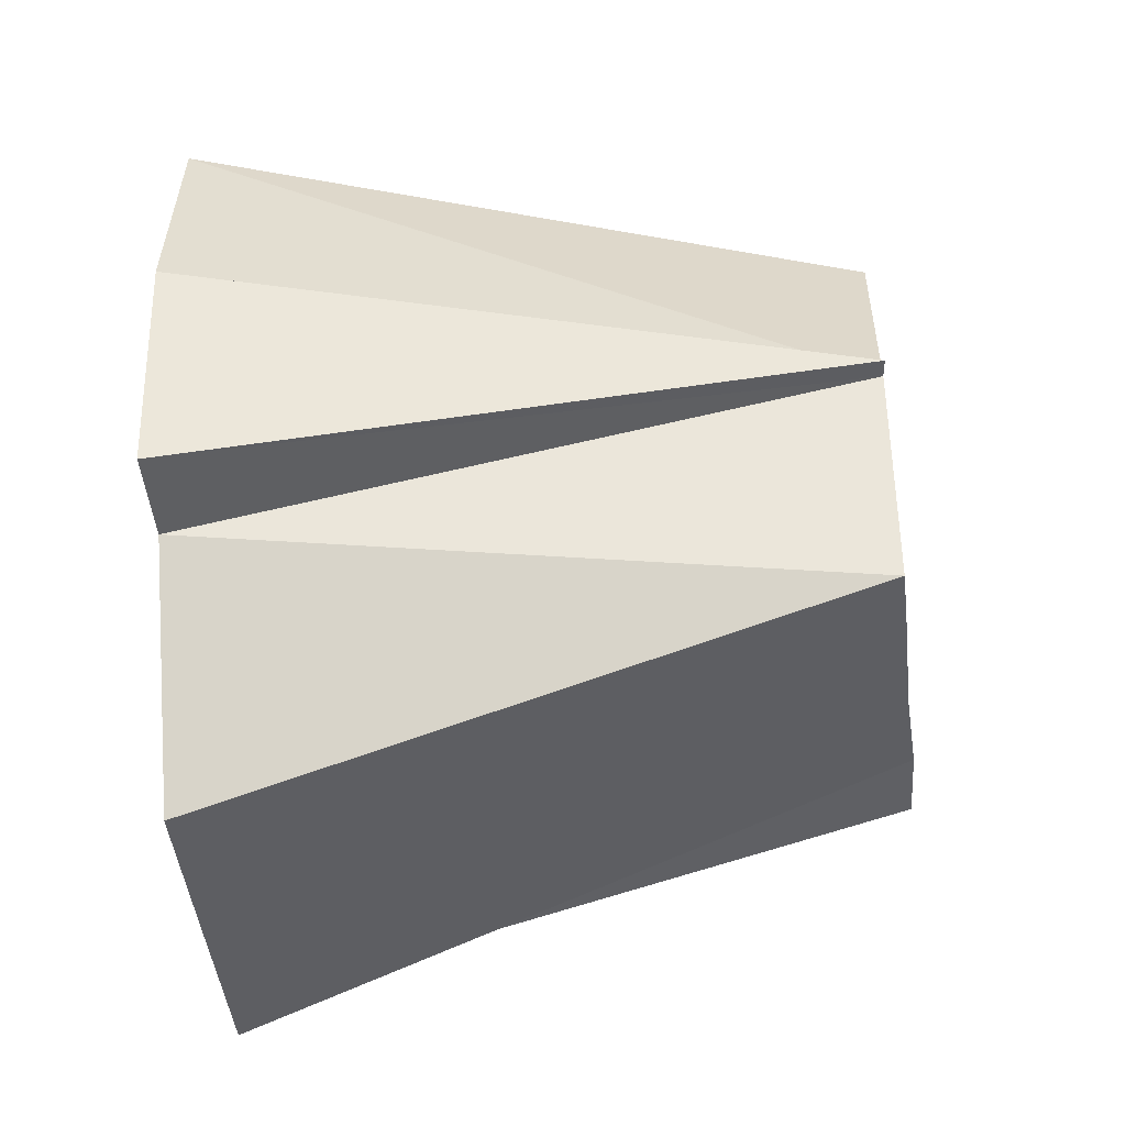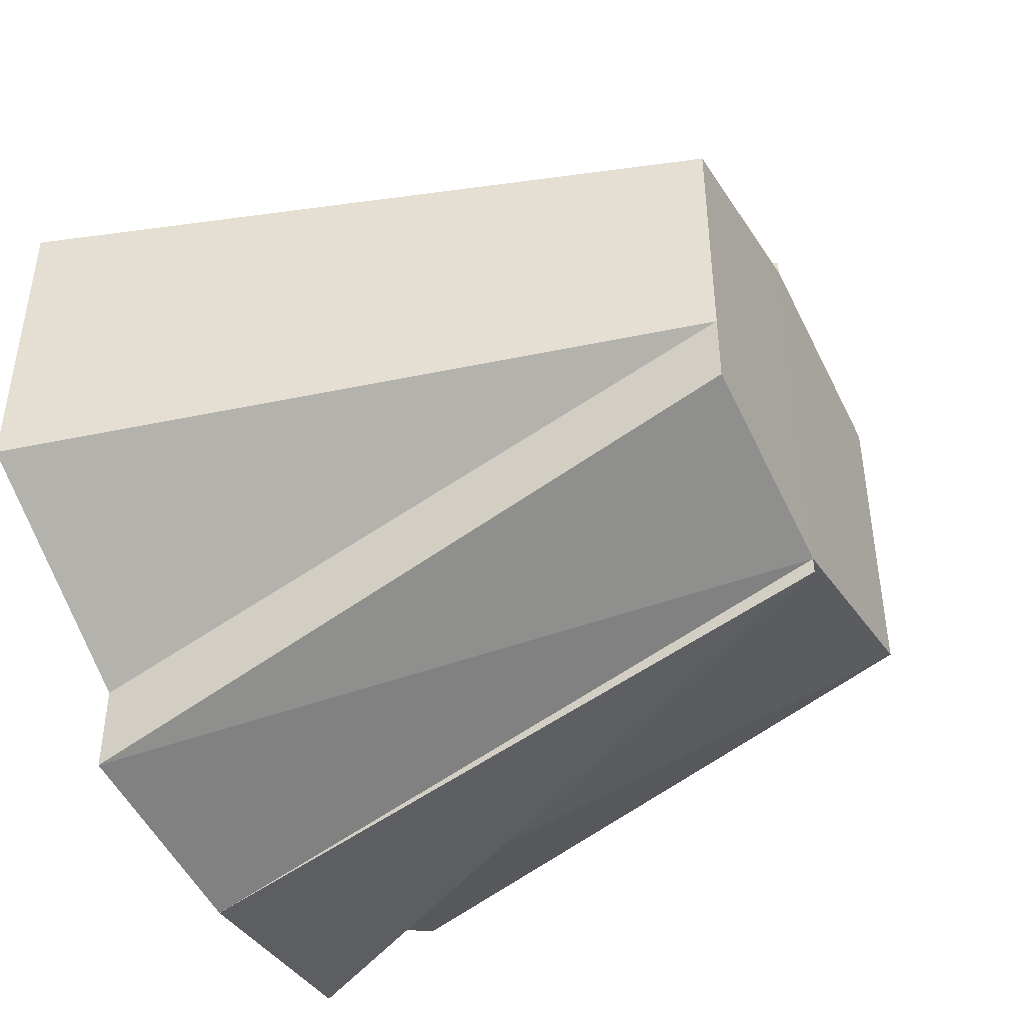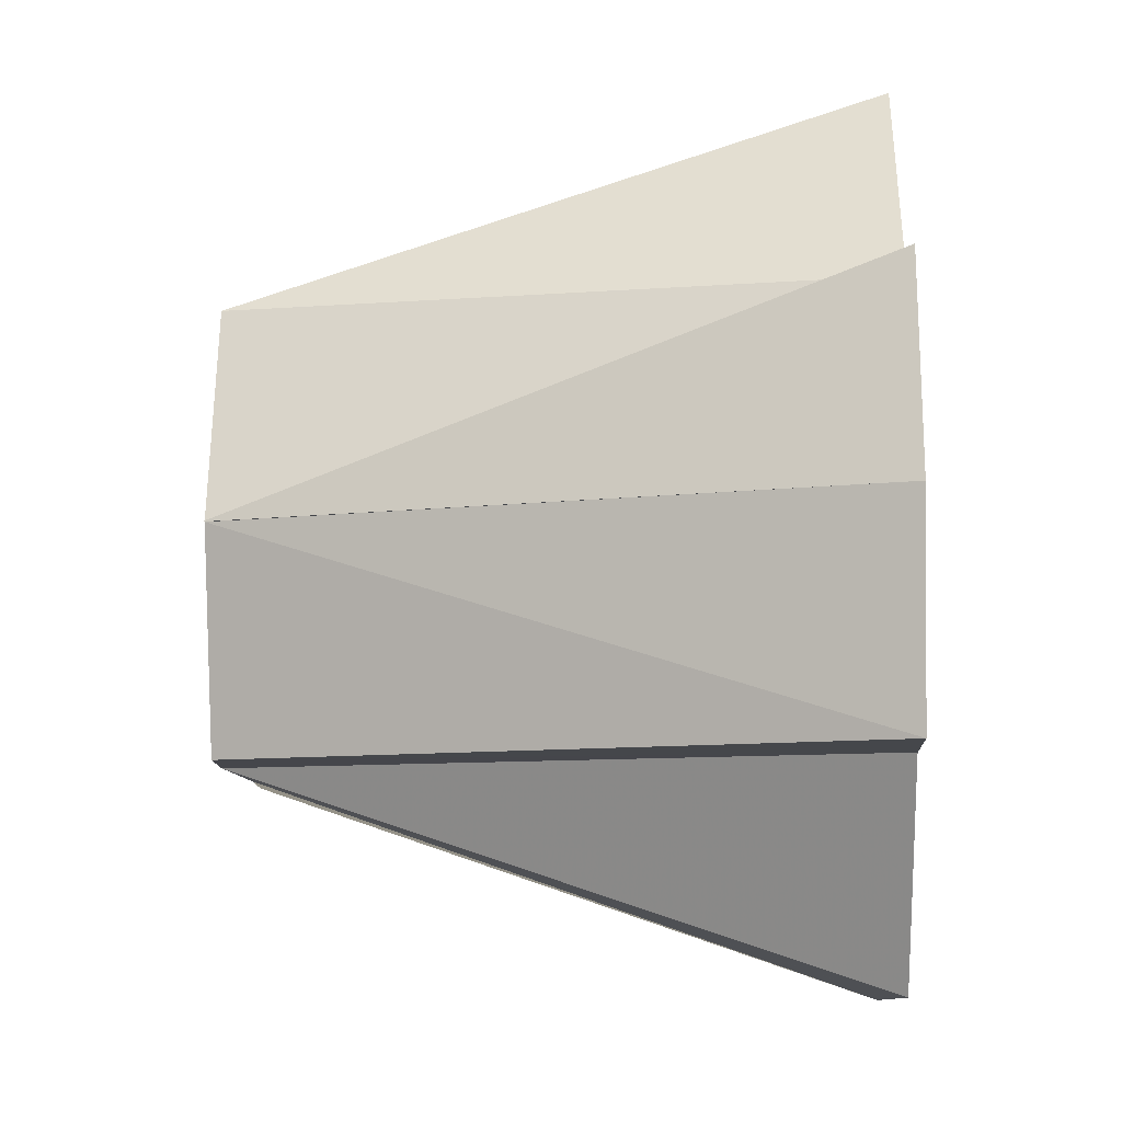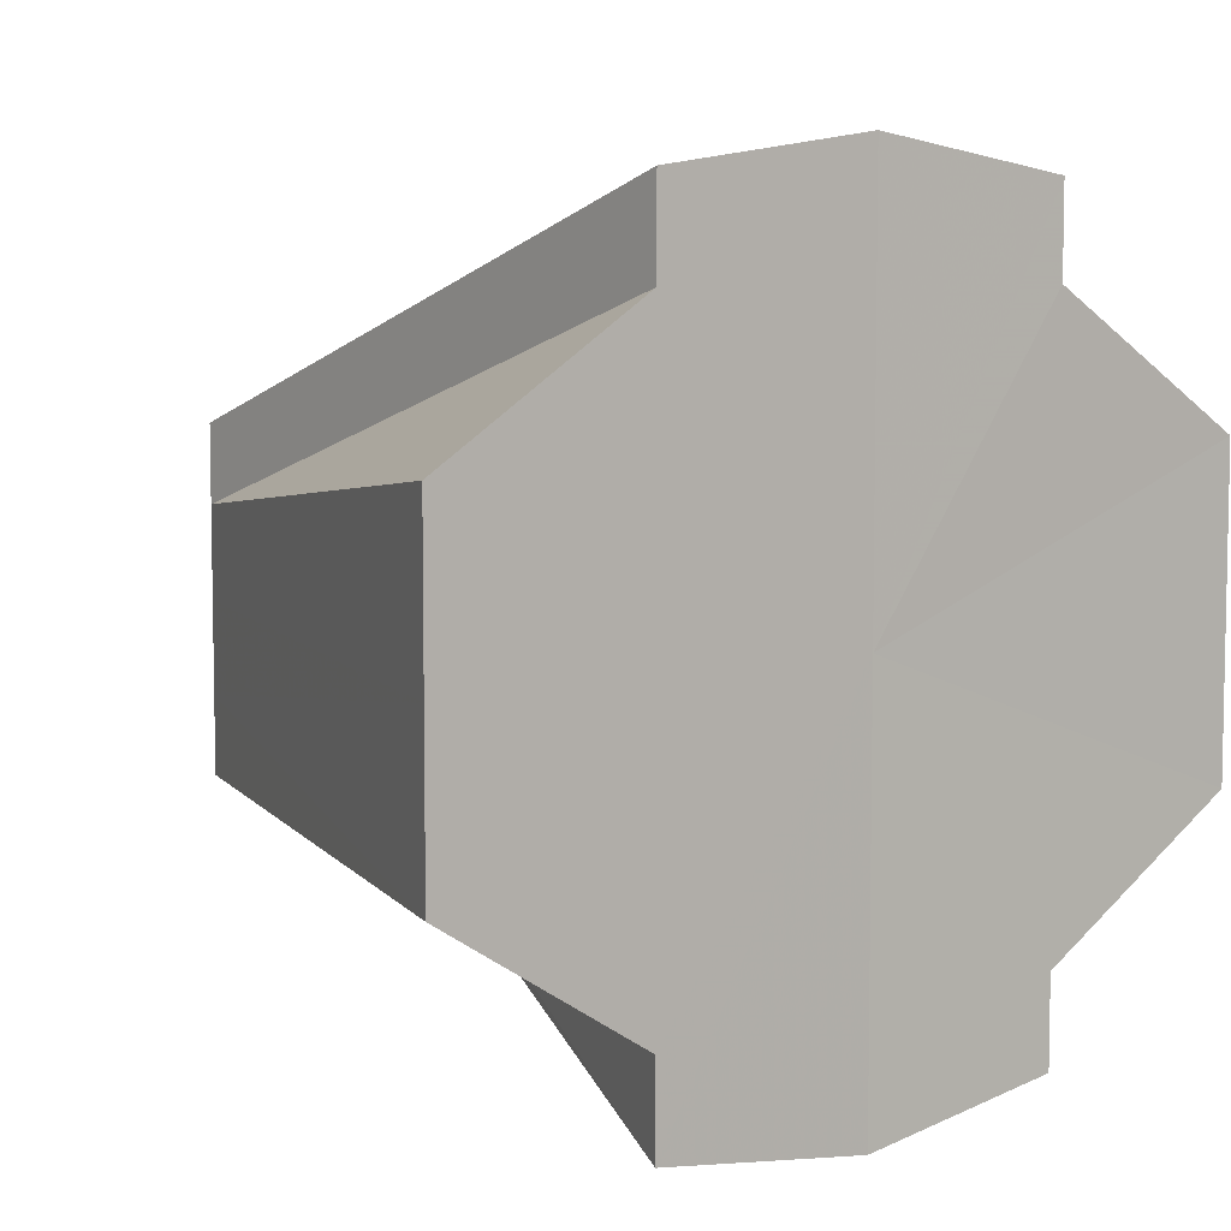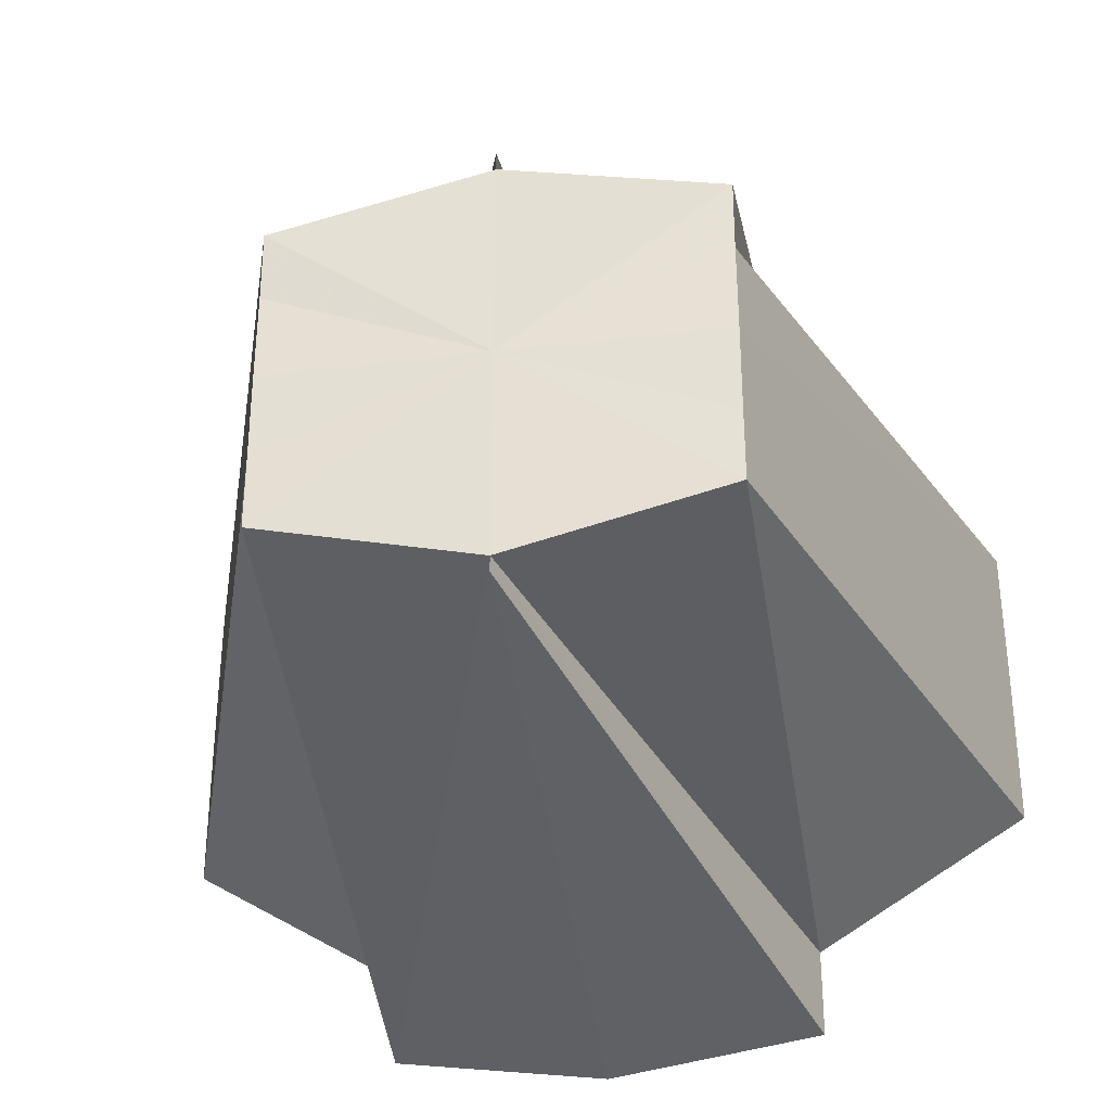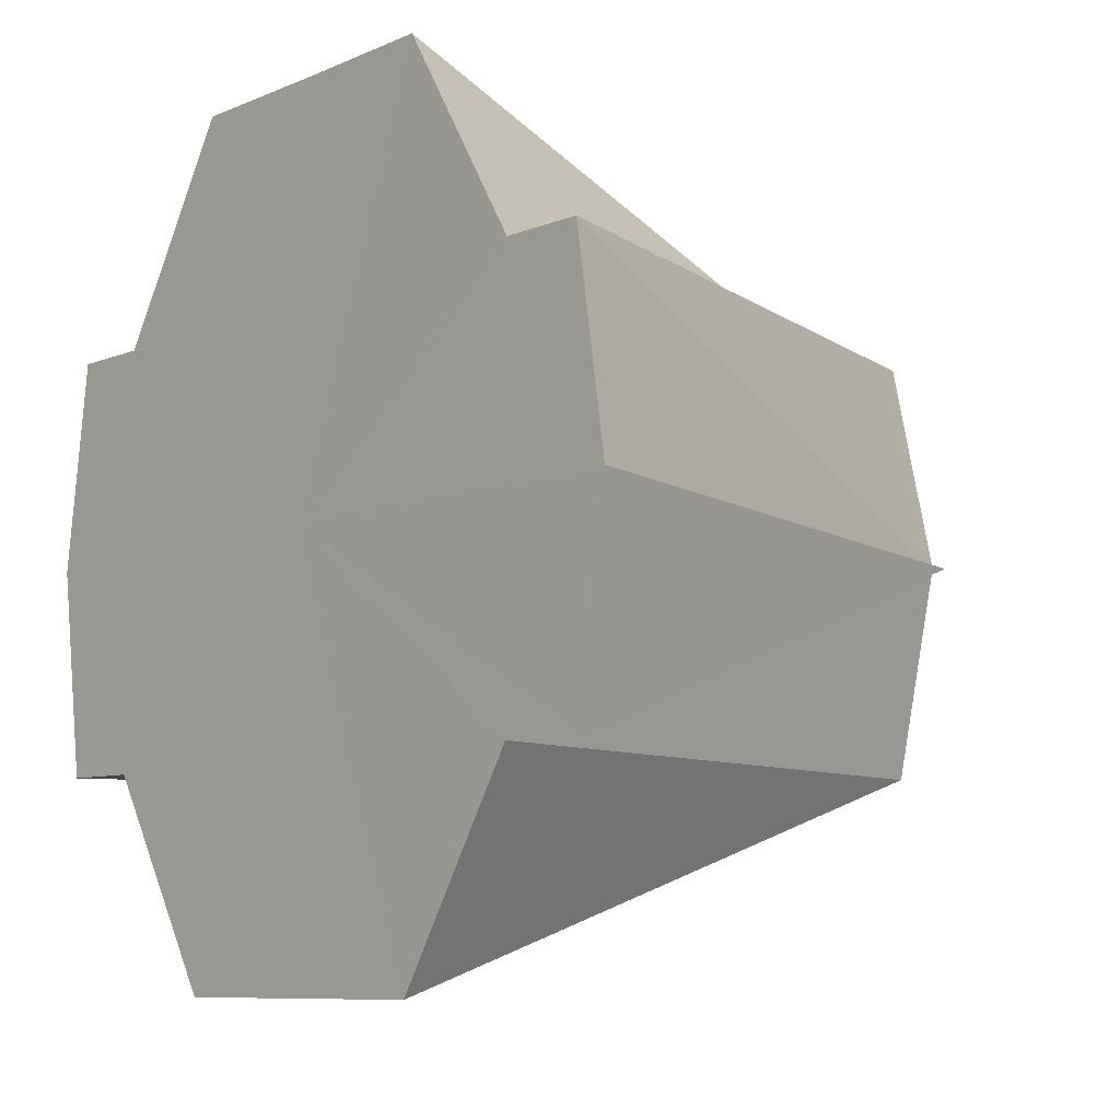
<metadata>
{"format":"obj","ext":"obj","renderer":"f3d","projection":"perspective","resolution":1024,"background":"white","views":[{"elev":-45.3,"azim":-173.5,"up":"+Y"},{"elev":-45.0,"azim":-152.8,"up":"+Z"},{"elev":-9.5,"azim":2.0,"up":"+Y"},{"elev":6.8,"azim":51.6,"up":"+Z"},{"elev":-33.6,"azim":-80.7,"up":"+Z"},{"elev":-8.5,"azim":137.9,"up":"+Y"}]}
</metadata>
<code>
o 12246
v 2216 1884 8.43
v 2216 1884 8.428
v 2216 1884 8.421
v 2216 1884 8.421
v 2216 1884 8.42
v 2216 1884 8.424
v 2216 1884 8.42
v 2216 1884 8.428
v 2216 1884 8.418
v 2216 1884 8.424
v 2216 1884 8.428
v 2216 1884 8.43
v 2216 1884 8.42
v 2216 1884 8.428
v 2216 1884 8.421
v 2216 1884 8.411
v 2216 1884 8.418
v 2216 1884 8.415
v 2216 1884 8.407
v 2216 1884 8.403
v 2216 1884 8.415
v 2216 1884 8.418
v 2216 1884 8.418
v 2216 1884 8.411
v 2216 1884 8.411
v 2216 1884 8.411
v 2216 1884 8.407
v 2216 1884 8.403
v 2216 1884 8.397
v 2216 1884 8.403
v 2216 1884 8.403
v 2216 1884 8.393
v 2216 1884 8.401
v 2216 1884 8.397
v 2216 1884 8.392
v 2216 1884 8.4
v 2216 1884 8.4
v 2216 1884 8.401
v 2216 1884 8.393
v 2216 1884 8.403
v 2216 1884 8.397
v 2216 1884 8.393
v 2216 1884 8.392
v 2216 1884 8.401
v 2216 1884 8.393
v 2216 1884 8.4
v 2216 1884 8.403
v 2216 1884 8.407
v 2216 1884 8.411
v 2216 1884 8.403
v 2216 1884 8.411
v 2216 1884 8.415
v 2216 1884 8.411
v 2216 1884 8.418
v 2216 1884 8.418
v 2216 1884 8.418
v 2216 1884 8.424
v 2216 1884 8.397
v 2216 1884 8.403
v 2216 1884 8.407
v 2216 1884 8.424
v 2216 1884 8.418
v 2216 1884 8.415
v 2216 1884 8.43
v 2216 1884 8.411
v 2216 1884 8.428
v 2216 1884 8.424
v 2216 1884 8.428
v 2216 1884 8.418
v 2216 1884 8.424
v 2216 1884 8.411
v 2216 1884 8.418
v 2216 1884 8.403
v 2216 1884 8.411
v 2216 1884 8.397
v 2216 1884 8.403
v 2216 1884 8.393
v 2216 1884 8.397
v 2216 1884 8.392
v 2216 1884 8.393
f 1 2 3
f 1 4 5
f 2 6 7
f 8 7 9
f 10 11 9
f 11 12 13
f 14 13 15
f 9 7 16
f 17 10 18
f 19 20 16
f 21 22 16
f 23 18 24
f 24 18 16
f 25 17 24
f 26 24 27
f 28 25 27
f 27 24 16
f 29 28 30
f 31 27 30
f 30 27 16
f 32 29 33
f 34 30 33
f 33 30 16
f 35 32 36
f 35 37 38
f 39 33 40
f 40 33 16
f 41 42 40
f 42 43 44
f 45 44 46
f 47 41 48
f 49 48 16
f 50 48 49
f 51 47 49
f 52 49 16
f 53 49 52
f 54 51 52
f 55 52 16
f 6 54 55
f 56 52 55
f 7 55 16
f 57 55 7
f 58 59 60
f 61 62 63
f 64 65 66
f 66 65 67
f 68 65 64
f 67 65 69
f 70 65 68
f 69 65 71
f 72 65 70
f 71 65 73
f 74 65 72
f 73 65 75
f 76 65 74
f 75 65 77
f 78 65 76
f 77 65 79
f 80 65 78
f 79 65 80

</code>
